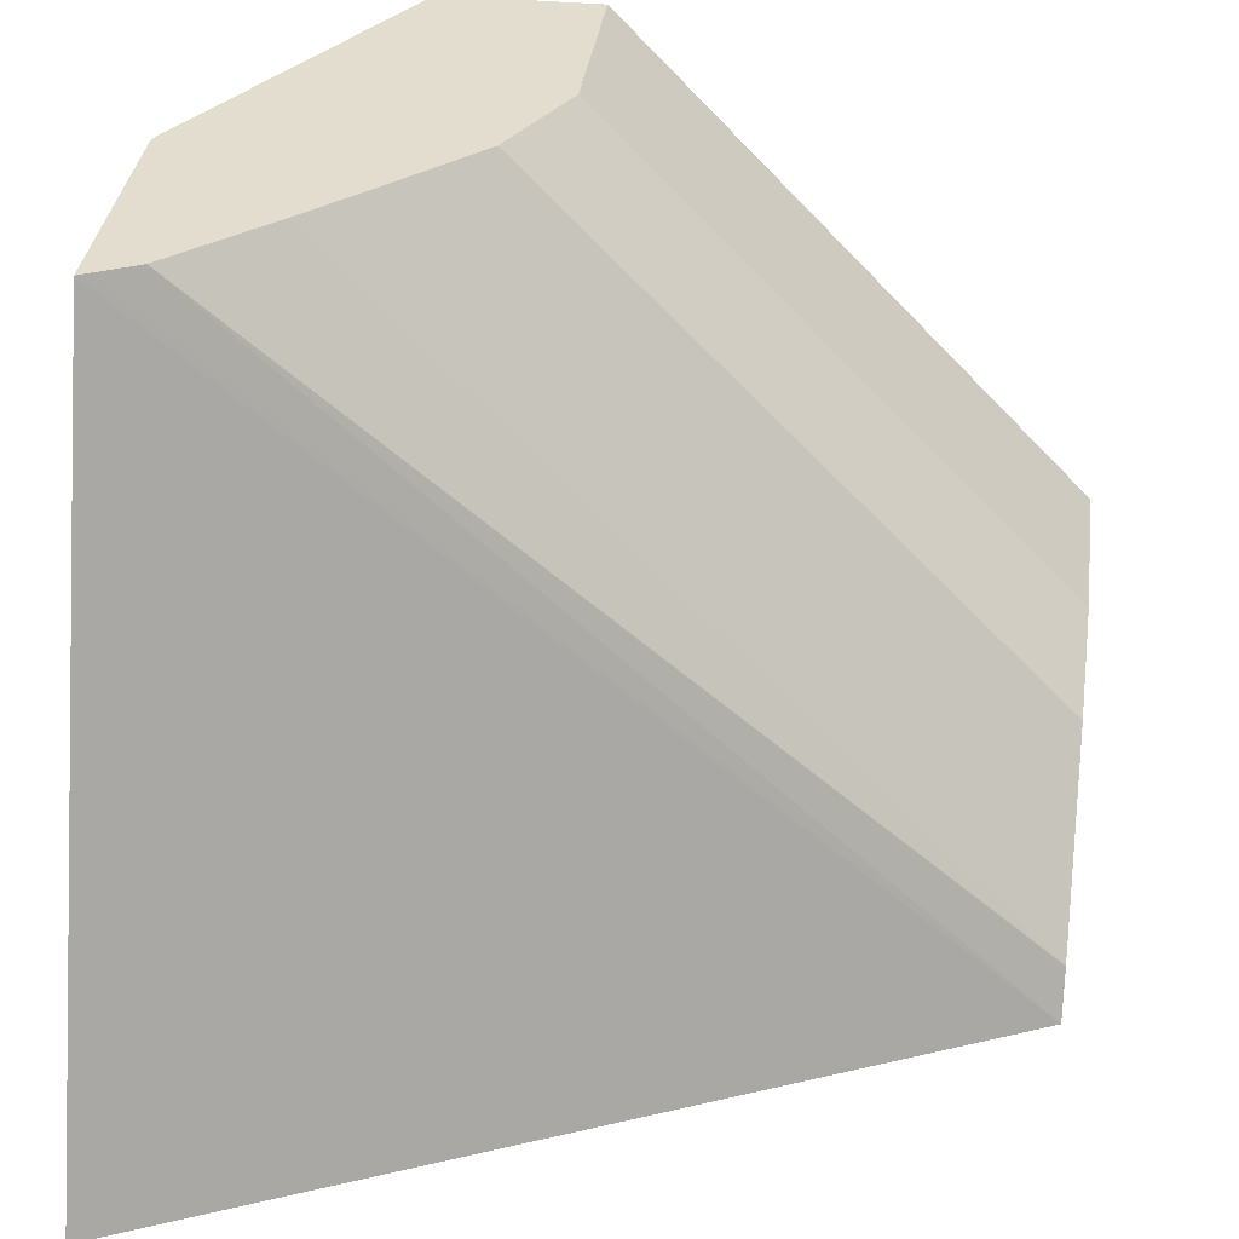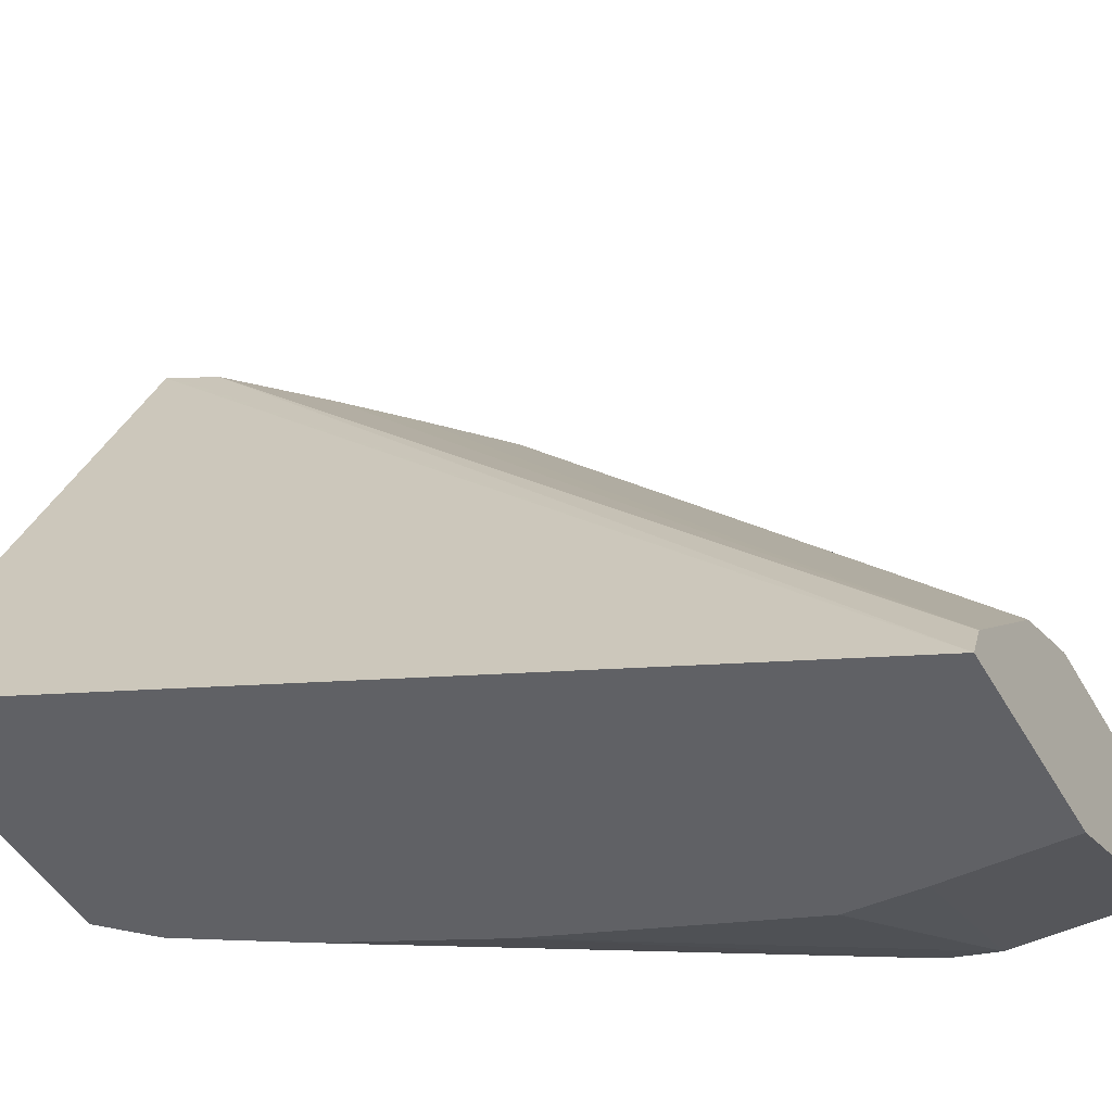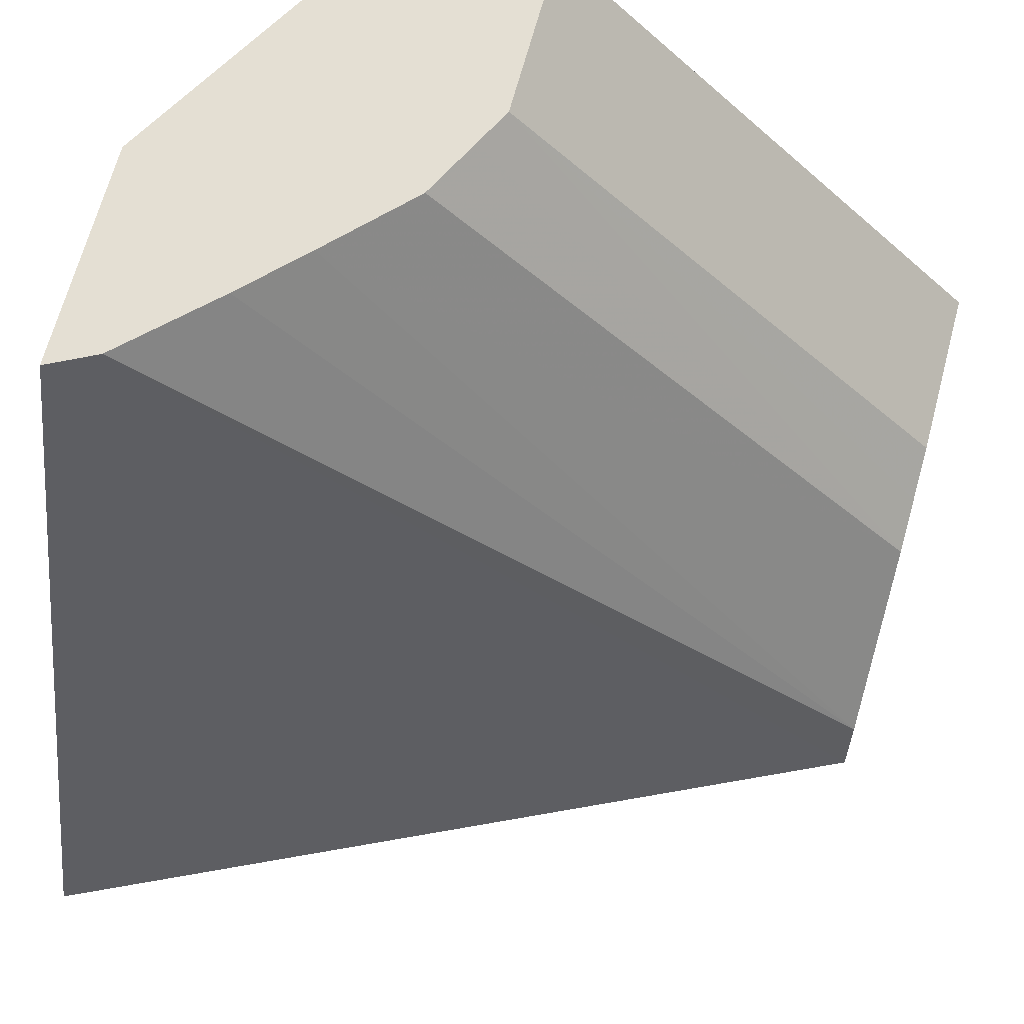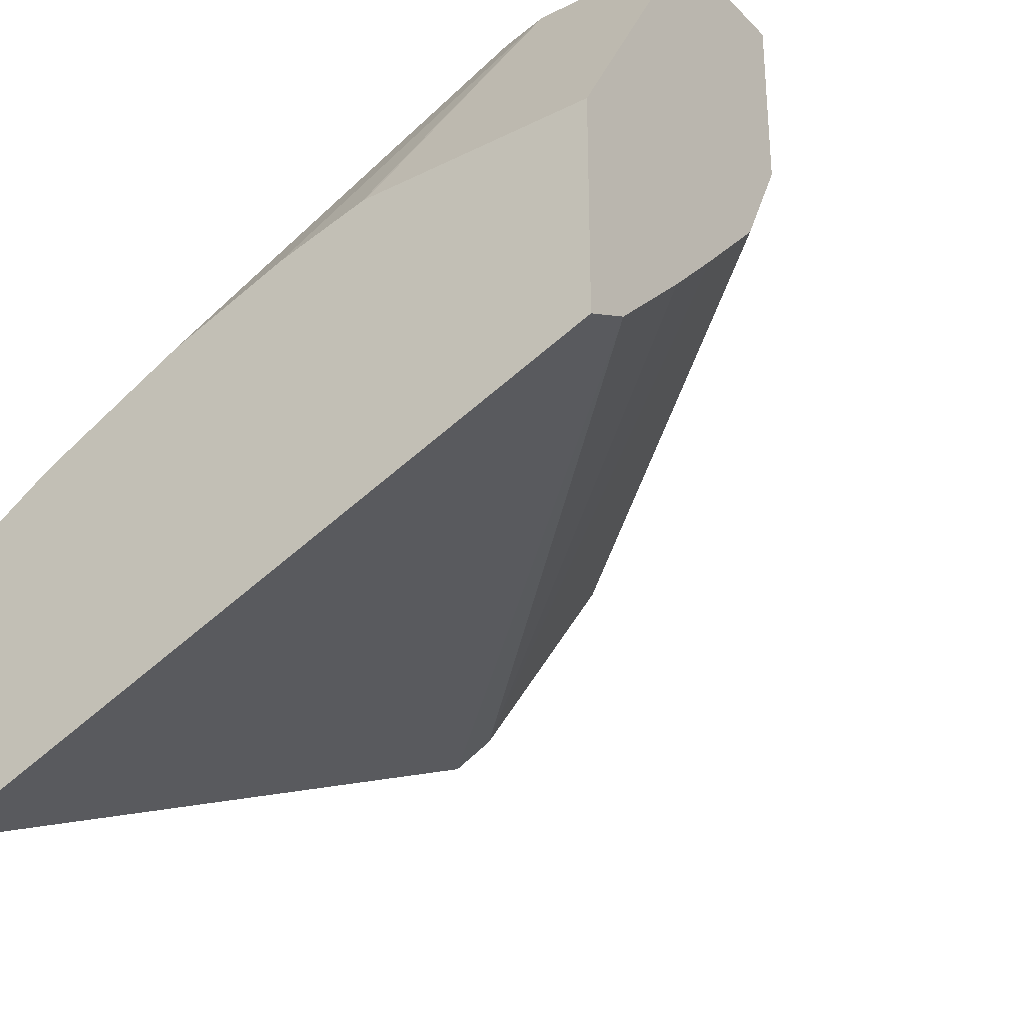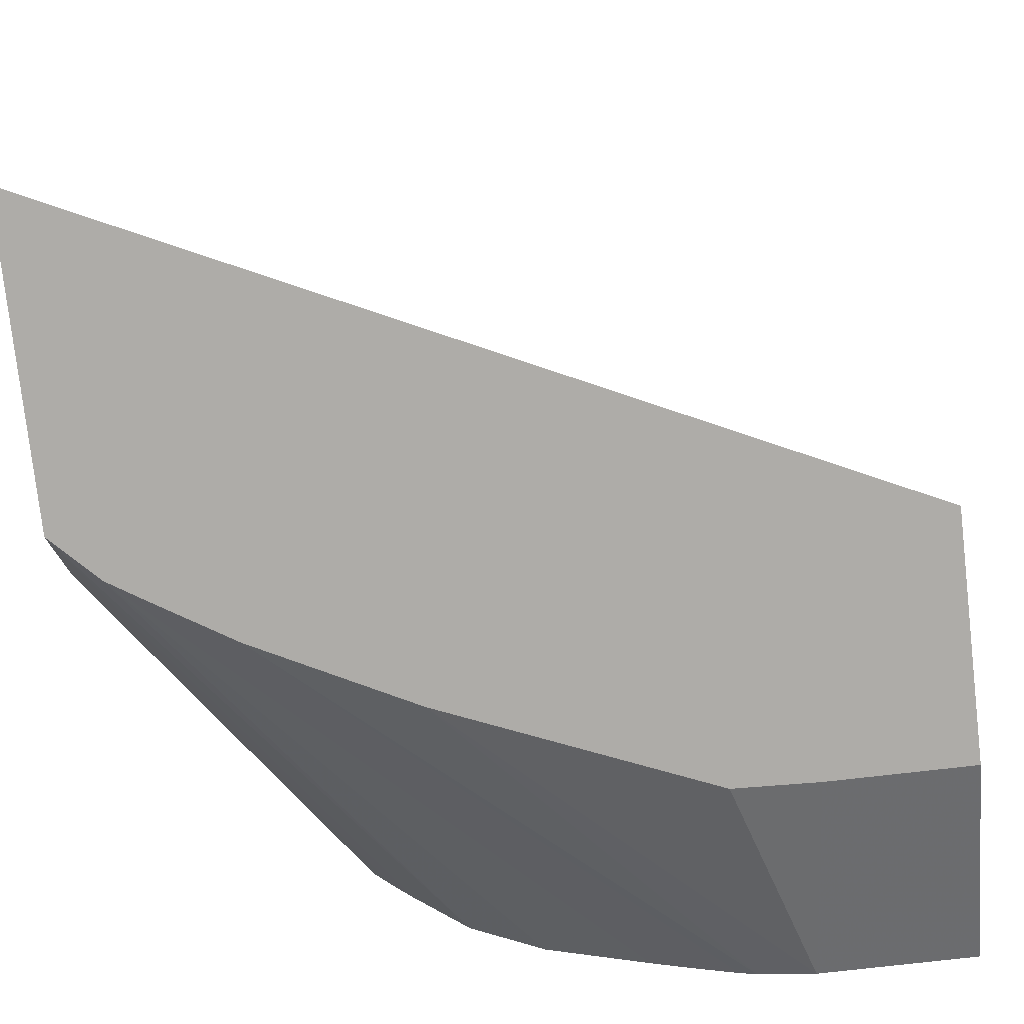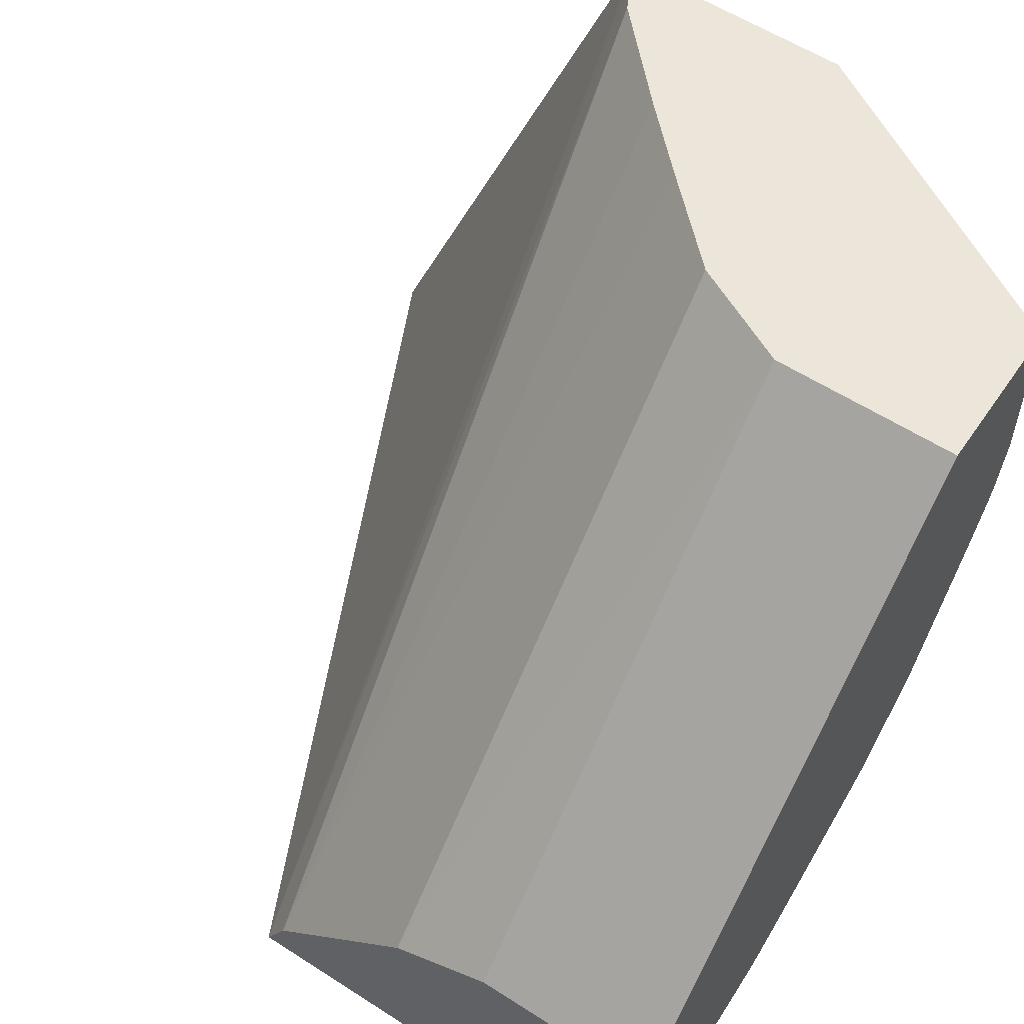
<metadata>
{"format":"obj","ext":"obj","renderer":"f3d","projection":"perspective","resolution":1024,"background":"white","views":[{"elev":35.0,"azim":7.5,"up":"+Z"},{"elev":-47.7,"azim":28.6,"up":"+Z"},{"elev":66.5,"azim":14.9,"up":"+Z"},{"elev":-30.6,"azim":-54.4,"up":"+Y"},{"elev":-76.9,"azim":6.5,"up":"+Z"},{"elev":57.2,"azim":123.9,"up":"+Z"}]}
</metadata>
<code>
v -0.211 -0.4594 -0.1898
v -0.211 -0.3817 0.004509
v -0.211 -0.3775 -0.1898
v 0.0001427 -0.3609 -0.1898
v -0.2084 -0.3805 0.004509
v -0.211 -0.3204 0.004509
v -0.211 -0.362 -0.165
v -0.1525 -0.238 -0.07068
v -0.1461 -0.238 -0.08186
v -0.1296 -0.238 -0.1091
v -0.199 -0.3655 -0.1898
v 0.0001427 -0.3547 -0.1773
v -0.1978 -0.3751 0.004509
v 0.0001427 -0.2977 -0.1898
v -0.1637 -0.238 0.004509
v -0.211 -0.3204 -0.0614
v -0.211 -0.3613 -0.1637
v -0.16 -0.238 -0.05573
v -0.1582 -0.238 -0.06003
v -0.1091 -0.238 -0.1296
v -0.1898 -0.3598 -0.1898
v -0.08187 -0.238 -0.1461
v -0.07066 -0.238 -0.1525
v -0.06004 -0.238 -0.1582
v 0.0001427 -0.3546 -0.1772
v -0.1738 -0.352 0.004509
v -0.03733 -0.2977 -0.1898
v 0.0001427 -0.238 -0.1637
v -0.1228 -0.238 0.004509
v -0.1637 -0.238 -0.04093
v -0.211 -0.3205 -0.06275
v -0.211 -0.3415 -0.1241
v -0.211 -0.3408 -0.1228
v -0.211 -0.3277 -0.08823
v -0.1693 -0.3472 -0.1898
v -0.05574 -0.238 -0.16
v 0.0001427 -0.3343 -0.1569
v -0.1576 -0.3357 0.004509
v -0.05934 -0.2985 -0.1898
v -0.04094 -0.238 -0.1637
v 0.0001427 -0.238 -0.1228
v -0.1228 -0.2865 0.004509
v -0.1284 -0.3268 -0.1898
v 0.0001427 -0.3138 -0.1364
v -0.1364 -0.3138 0.004509
v 0.0001427 -0.2865 -0.1228
v -0.1281 -0.2971 0.004509
v 0.0001427 -0.3137 -0.1364
v 0.0001427 -0.3001 -0.1296
f 8 10 9
f 10 20 11
f 11 20 22
f 11 22 23
f 11 24 21
f 13 25 26
f 12 25 13
f 8 20 10
f 11 23 24
f 8 22 20
f 8 15 29
f 8 24 23
f 8 36 24
f 8 40 36
f 8 28 40
f 8 41 28
f 8 29 41
f 8 30 15
f 14 27 40
f 8 18 30
f 8 23 22
f 14 40 28
f 42 48 49
f 17 32 18
f 8 19 18
f 45 48 47
f 44 48 45
f 42 49 46
f 42 47 48
f 39 43 40
f 38 44 45
f 37 44 38
f 36 40 43
f 35 36 43
f 30 34 31
f 29 46 41
f 29 42 46
f 27 39 40
f 25 38 26
f 25 37 38
f 24 36 35
f 21 24 35
f 18 34 30
f 18 33 34
f 18 32 33
f 16 30 31
f 7 19 8
f 4 25 12
f 7 17 18
f 2 5 13
f 2 4 5
f 1 4 2
f 1 14 4
f 1 27 14
f 1 39 27
f 1 43 39
f 1 35 43
f 1 21 35
f 2 13 26
f 1 11 21
f 1 7 3
f 1 17 7
f 1 32 17
f 1 34 33
f 1 31 34
f 1 16 31
f 1 6 16
f 1 2 6
f 7 18 19
f 1 3 11
f 2 26 38
f 1 33 32
f 2 45 47
f 6 30 16
f 2 38 45
f 6 15 30
f 4 37 25
f 4 48 44
f 4 49 48
f 4 46 49
f 4 41 46
f 4 28 41
f 4 14 28
f 4 44 37
f 4 12 13
f 3 10 11
f 3 9 10
f 3 8 9
f 3 7 8
f 2 47 42
f 2 15 6
f 2 29 15
f 4 13 5
f 2 42 29

</code>
